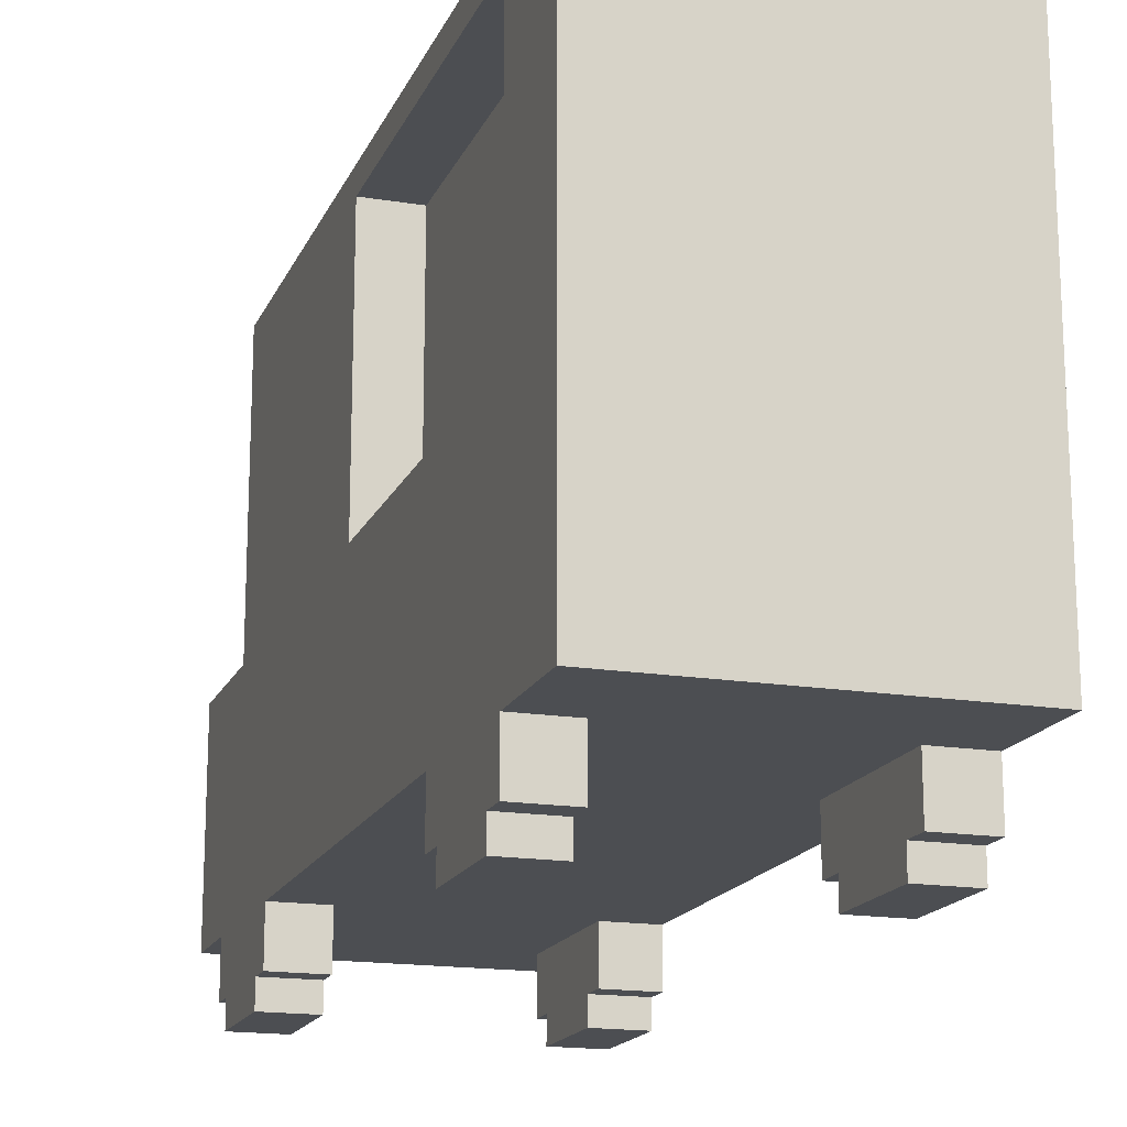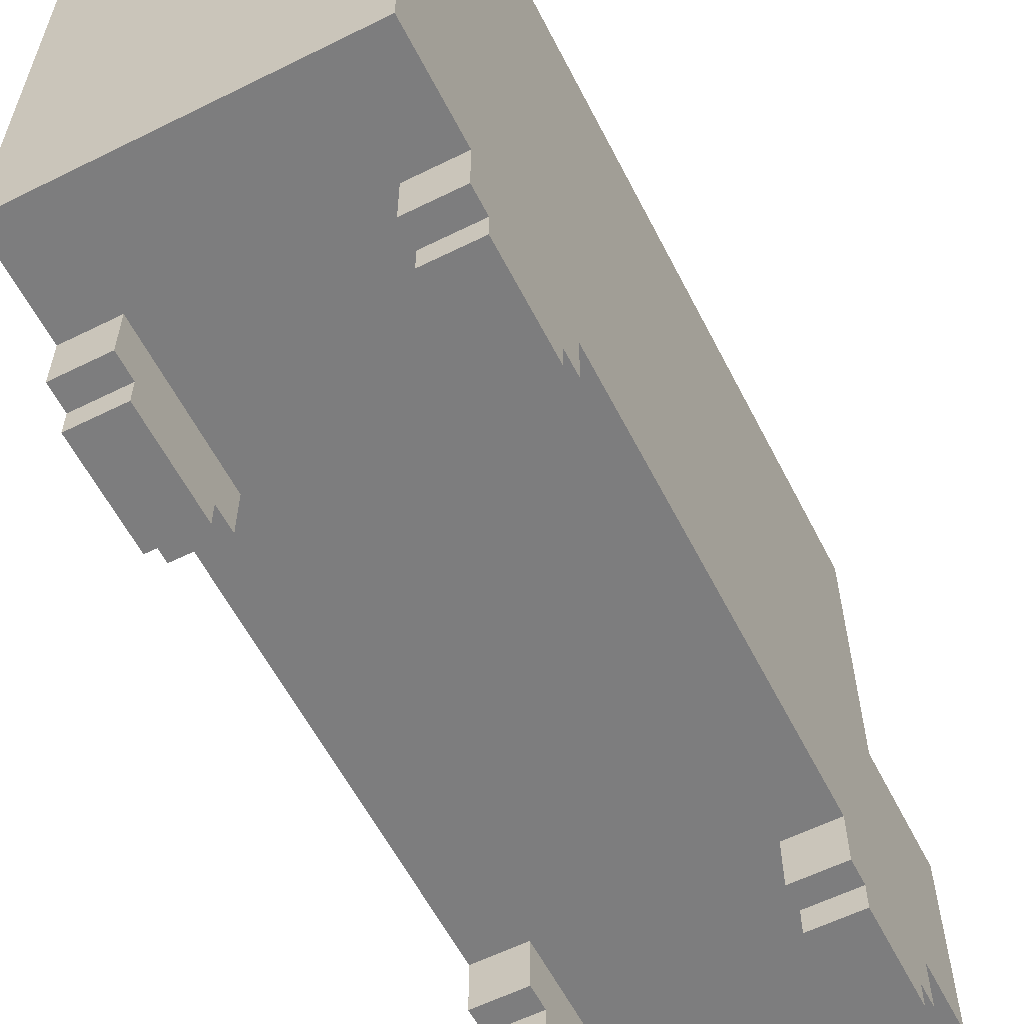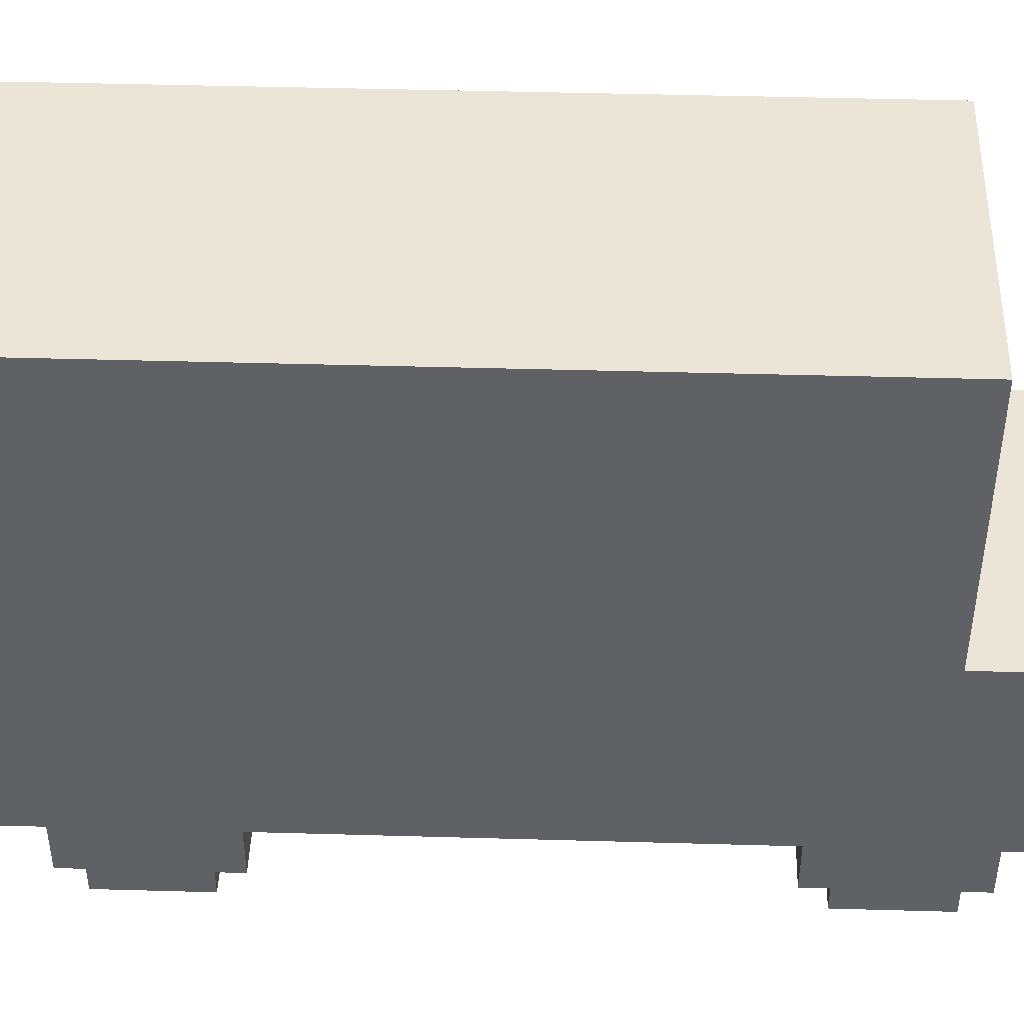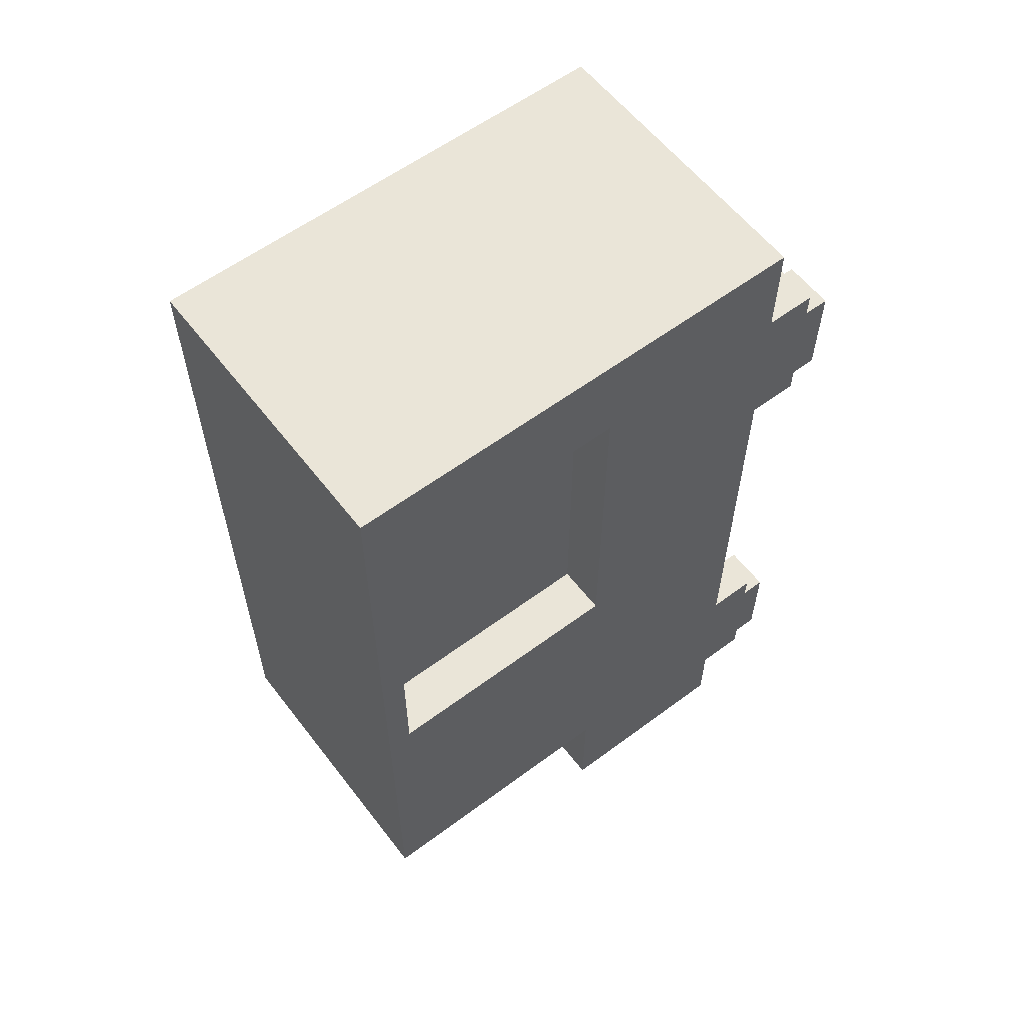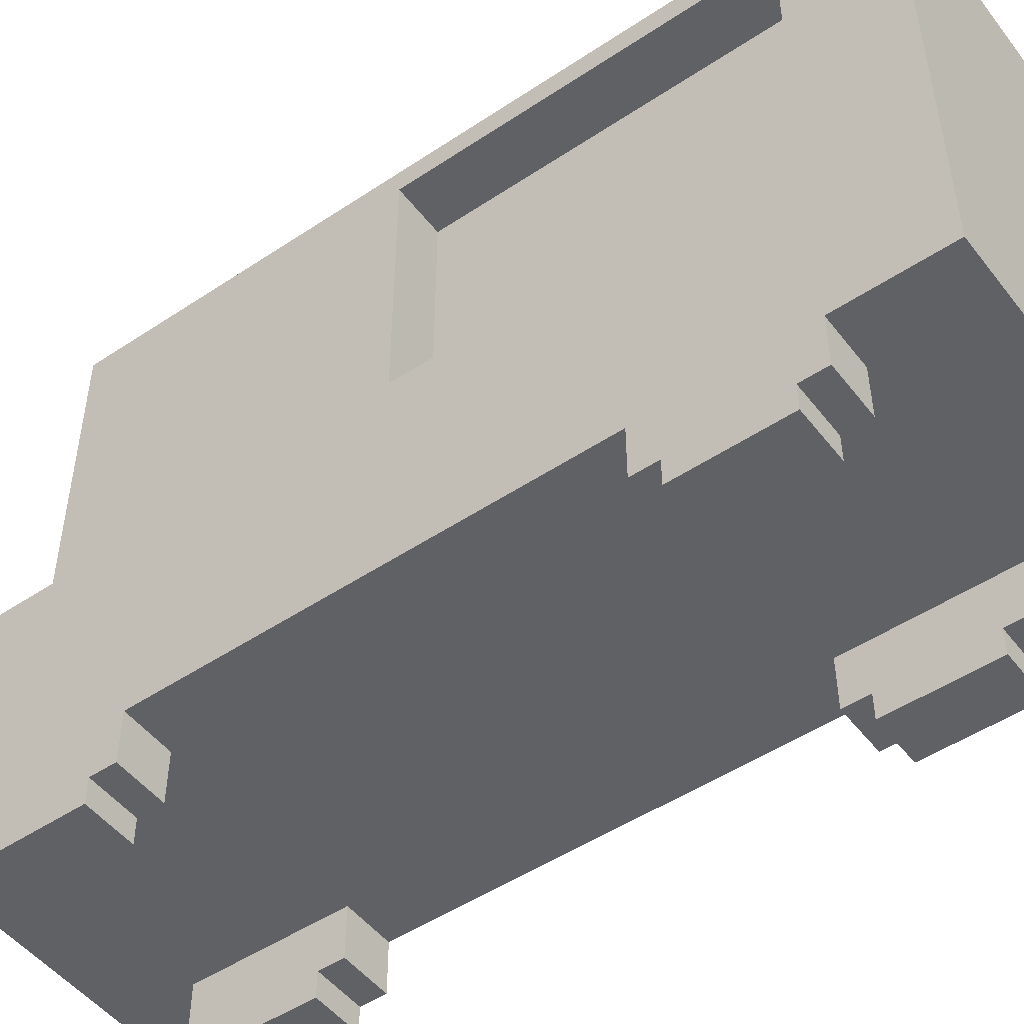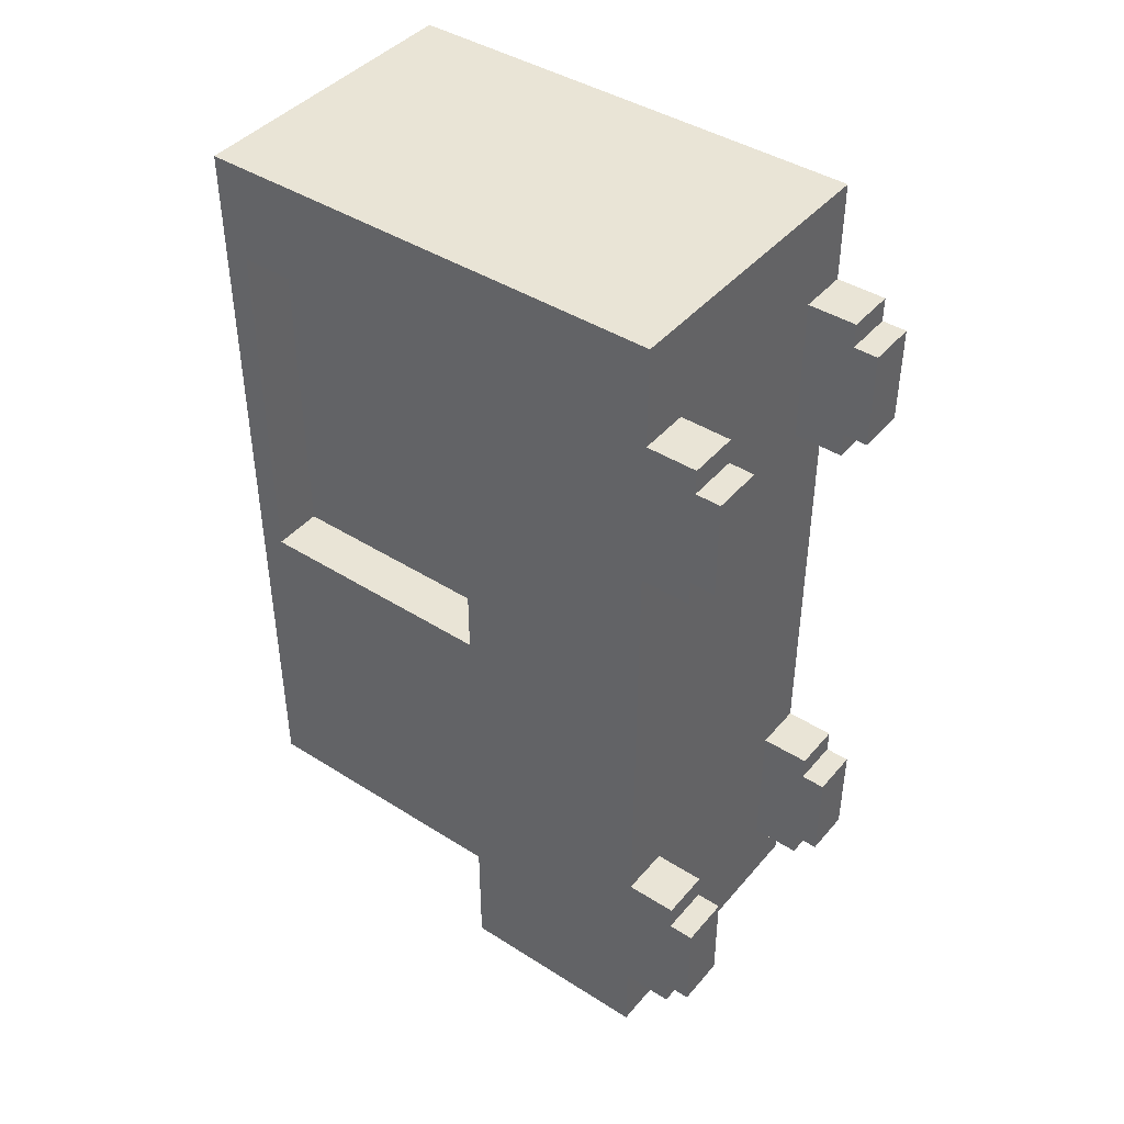
<metadata>
{"format":"obj","ext":"obj","renderer":"f3d","projection":"perspective","resolution":1024,"background":"white","views":[{"elev":-17.0,"azim":-18.0,"up":"+Y"},{"elev":-59.2,"azim":27.0,"up":"+Y"},{"elev":44.3,"azim":91.9,"up":"+Y"},{"elev":59.0,"azim":-127.4,"up":"+Z"},{"elev":-49.8,"azim":-53.7,"up":"+Y"},{"elev":42.7,"azim":-53.0,"up":"+Z"}]}
</metadata>
<code>
g van_ice_cream_2_orange
v -6 0 13
v -6 0 9
v -6 0 -10
v -6 0 -14
v -6 1 14
v -6 1 13
v -6 1 9
v -6 1 8
v -6 1 -9
v -6 1 -10
v -6 1 -14
v -6 1 -15
v -6 2 12
v -6 2 10
v -6 2 -11
v -6 2 -13
v -6 3 18
v -6 3 14
v -6 3 8
v -6 3 -9
v -6 3 -15
v -6 3 -18
v -6 4 12
v -6 4 10
v -6 4 -11
v -6 4 -13
v -6 5 14
v -6 5 13
v -6 5 9
v -6 5 8
v -6 5 -9
v -6 5 -10
v -6 5 -14
v -6 5 -15
v -6 6 13
v -6 6 9
v -6 6 -10
v -6 6 -14
v -6 6 -16
v -6 6 -18
v -6 8 18
v -6 8 -16
v -6 11 14
v -6 11 -0
v -6 11 -4
v -6 11 -11
v -6 11 -13
v -6 11 -18
v -6 20 18
v -6 20 14
v -6 20 -0
v -6 20 -4
v -6 21 14
v -6 21 -0
v -6 21 -4
v -6 21 -11
v -6 22 18
v -6 22 -13
v -4 11 14
v -4 11 -0
v -4 21 14
v -4 21 -0
v 4 0 13
v 4 0 9
v 4 0 -10
v 4 0 -14
v 4 1 14
v 4 1 13
v 4 1 9
v 4 1 8
v 4 1 -9
v 4 1 -10
v 4 1 -14
v 4 1 -15
v 4 3 14
v 4 3 8
v 4 3 -9
v 4 3 -15
v -4 0 13
v -4 0 9
v -4 0 -10
v -4 0 -14
v -4 1 14
v -4 1 13
v -4 1 9
v -4 1 8
v -4 1 -9
v -4 1 -10
v -4 1 -14
v -4 1 -15
v -4 2 12
v -4 2 10
v -4 2 -11
v -4 2 -13
v -4 3 14
v -4 3 12
v -4 3 10
v -4 3 8
v -4 3 -9
v -4 3 -11
v -4 3 -13
v -4 3 -15
v 6 0 13
v 6 0 9
v 6 0 -10
v 6 0 -14
v 6 1 14
v 6 1 13
v 6 1 9
v 6 1 8
v 6 1 -9
v 6 1 -10
v 6 1 -14
v 6 1 -15
v 6 2 12
v 6 2 10
v 6 2 -11
v 6 2 -13
v 6 3 18
v 6 3 14
v 6 3 8
v 6 3 -9
v 6 3 -15
v 6 3 -18
v 6 4 12
v 6 4 10
v 6 4 -11
v 6 4 -13
v 6 5 14
v 6 5 13
v 6 5 9
v 6 5 8
v 6 5 -9
v 6 5 -10
v 6 5 -14
v 6 5 -15
v 6 6 13
v 6 6 9
v 6 6 -10
v 6 6 -14
v 6 6 -16
v 6 6 -18
v 6 8 18
v 6 8 -16
v 6 11 -4
v 6 11 -11
v 6 11 -13
v 6 11 -18
v 6 20 18
v 6 20 -4
v 6 21 -4
v 6 21 -11
v 6 22 18
v 6 22 -13
v -6 3 18
v -6 8 18
v -6 20 18
v -6 22 18
v 6 3 18
v 6 8 18
v 6 20 18
v 6 22 18
v -6 1 14
v -6 3 14
v -5 3 14
v -4 1 14
v -4 3 14
v 4 1 14
v 4 3 14
v 5 3 14
v 6 1 14
v 6 3 14
v -6 0 13
v -6 1 13
v -4 0 13
v -4 1 13
v 4 0 13
v 4 1 13
v 6 0 13
v 6 1 13
v -6 11 -0
v -6 20 -0
v -6 21 -0
v -5 11 -0
v -5 20 -0
v -5 21 -0
v -4 11 -0
v -4 21 -0
v -6 1 -9
v -6 3 -9
v -5 3 -9
v -4 1 -9
v -4 3 -9
v 4 1 -9
v 4 3 -9
v 5 3 -9
v 6 1 -9
v 6 3 -9
v -6 0 -10
v -6 1 -10
v -4 0 -10
v -4 1 -10
v 4 0 -10
v 4 1 -10
v 6 0 -10
v 6 1 -10
v -6 11 14
v -6 20 14
v -6 21 14
v -5 11 14
v -5 20 14
v -5 21 14
v -4 11 14
v -4 21 14
v -6 0 9
v -6 1 9
v -4 0 9
v -4 1 9
v 4 0 9
v 4 1 9
v 6 0 9
v 6 1 9
v -6 1 8
v -6 3 8
v -5 3 8
v -4 1 8
v -4 3 8
v 4 1 8
v 4 3 8
v 5 3 8
v 6 1 8
v 6 3 8
v -6 11 -13
v -6 22 -13
v -5 12 -13
v -5 21 -13
v 5 12 -13
v 5 21 -13
v 6 11 -13
v 6 22 -13
v -6 0 -14
v -6 1 -14
v -4 0 -14
v -4 1 -14
v 4 0 -14
v 4 1 -14
v 6 0 -14
v 6 1 -14
v -6 1 -15
v -6 3 -15
v -5 3 -15
v -4 1 -15
v -4 3 -15
v 4 1 -15
v 4 3 -15
v 5 3 -15
v 6 1 -15
v 6 3 -15
v -6 3 -18
v -6 6 -18
v -6 11 -18
v -5 7 -18
v -5 10 -18
v -2 7 -18
v -2 10 -18
v 2 7 -18
v 2 10 -18
v 5 7 -18
v 5 10 -18
v 6 3 -18
v 6 6 -18
v 6 11 -18
v -6 0 13
v -4 0 13
v 4 0 13
v 6 0 13
v -6 0 9
v -4 0 9
v 4 0 9
v 6 0 9
v -6 0 -10
v -4 0 -10
v 4 0 -10
v 6 0 -10
v -6 0 -14
v -4 0 -14
v 4 0 -14
v 6 0 -14
v -6 1 14
v -4 1 14
v 4 1 14
v 6 1 14
v -6 1 13
v -4 1 13
v 4 1 13
v 6 1 13
v -6 1 9
v -4 1 9
v 4 1 9
v 6 1 9
v -6 1 8
v -4 1 8
v 4 1 8
v 6 1 8
v -6 1 -9
v -4 1 -9
v 4 1 -9
v 6 1 -9
v -6 1 -10
v -4 1 -10
v 4 1 -10
v 6 1 -10
v -6 1 -14
v -4 1 -14
v 4 1 -14
v 6 1 -14
v -6 1 -15
v -4 1 -15
v 4 1 -15
v 6 1 -15
v -6 3 18
v 6 3 18
v -5 3 17
v 5 3 17
v -6 3 14
v -5 3 14
v -4 3 14
v 4 3 14
v 5 3 14
v 6 3 14
v -4 3 12
v -4 3 10
v -6 3 8
v -5 3 8
v -4 3 8
v 4 3 8
v 5 3 8
v 6 3 8
v -6 3 -9
v -5 3 -9
v -4 3 -9
v 4 3 -9
v 5 3 -9
v 6 3 -9
v -4 3 -11
v -4 3 -13
v -6 3 -15
v -5 3 -15
v -4 3 -15
v 4 3 -15
v 5 3 -15
v 6 3 -15
v -5 3 -17
v 5 3 -17
v -6 3 -18
v 6 3 -18
v -6 21 14
v -5 21 14
v -4 21 14
v -6 21 -0
v -5 21 -0
v -4 21 -0
v -6 11 14
v -5 11 14
v -4 11 14
v -6 11 -0
v -5 11 -0
v -4 11 -0
v -6 11 -13
v 6 11 -13
v -6 11 -18
v 6 11 -18
v -6 22 18
v 6 22 18
v -5 22 17
v 5 22 17
v -5 22 -12
v 5 22 -12
v -6 22 -13
v 6 22 -13
f 6 2 1
f 7 2 6
f 10 4 3
f 11 4 10
f 13 8 7
f 13 6 5
f 13 7 6
f 14 8 13
f 15 12 11
f 15 11 10
f 15 10 9
f 16 12 15
f 18 13 5
f 19 8 14
f 20 15 9
f 21 12 16
f 23 14 13
f 23 13 18
f 24 19 14
f 24 14 23
f 25 16 15
f 25 15 20
f 26 21 16
f 26 16 25
f 27 18 17
f 27 23 18
f 27 24 23
f 28 24 27
f 29 19 24
f 29 24 28
f 30 20 19
f 30 19 29
f 31 26 25
f 31 20 30
f 31 25 20
f 32 26 31
f 33 21 26
f 33 26 32
f 34 22 21
f 34 21 33
f 35 29 28
f 35 28 27
f 36 32 31
f 36 29 35
f 36 30 29
f 36 31 30
f 37 33 32
f 37 32 36
f 38 34 33
f 38 33 37
f 39 22 34
f 39 34 38
f 40 22 39
f 41 35 27
f 41 36 35
f 41 38 37
f 41 39 38
f 41 27 17
f 41 37 36
f 42 40 39
f 42 39 41
f 43 42 41
f 44 42 43
f 45 42 44
f 46 42 45
f 47 42 46
f 48 40 42
f 48 42 47
f 49 43 41
f 50 43 49
f 51 45 44
f 52 46 45
f 52 45 51
f 53 50 49
f 54 52 51
f 55 46 52
f 55 52 54
f 56 47 46
f 56 46 55
f 57 55 54
f 57 54 53
f 57 56 55
f 57 53 49
f 58 47 56
f 58 56 57
f 61 60 59
f 62 60 61
f 68 64 63
f 69 64 68
f 72 66 65
f 73 66 72
f 75 70 69
f 75 68 67
f 75 69 68
f 76 70 75
f 77 74 73
f 77 73 72
f 77 72 71
f 78 74 77
f 79 80 84
f 84 80 85
f 81 82 88
f 88 82 89
f 85 86 91
f 83 84 91
f 84 85 91
f 91 86 92
f 89 90 93
f 88 89 93
f 87 88 93
f 93 90 94
f 83 91 95
f 91 92 96
f 95 91 96
f 92 86 97
f 96 92 97
f 97 86 98
f 87 93 99
f 93 94 100
f 99 93 100
f 94 90 101
f 100 94 101
f 101 90 102
f 103 104 108
f 108 104 109
f 105 106 112
f 112 106 113
f 109 110 115
f 107 108 115
f 108 109 115
f 115 110 116
f 113 114 117
f 112 113 117
f 111 112 117
f 117 114 118
f 107 115 120
f 116 110 121
f 111 117 122
f 118 114 123
f 115 116 125
f 120 115 125
f 116 121 126
f 125 116 126
f 117 118 127
f 122 117 127
f 118 123 128
f 127 118 128
f 119 120 129
f 120 125 129
f 125 126 129
f 129 126 130
f 126 121 131
f 130 126 131
f 121 122 132
f 131 121 132
f 127 128 133
f 132 122 133
f 122 127 133
f 133 128 134
f 128 123 135
f 134 128 135
f 123 124 136
f 135 123 136
f 130 131 137
f 129 130 137
f 133 134 138
f 137 131 138
f 131 132 138
f 132 133 138
f 134 135 139
f 138 134 139
f 135 136 140
f 139 135 140
f 136 124 141
f 140 136 141
f 141 124 142
f 129 137 143
f 137 138 143
f 139 140 143
f 140 141 143
f 119 129 143
f 138 139 143
f 141 142 144
f 143 141 144
f 143 144 145
f 145 144 146
f 146 144 147
f 144 142 148
f 147 144 148
f 143 145 149
f 145 146 150
f 149 145 150
f 149 150 151
f 150 146 151
f 146 147 152
f 151 146 152
f 149 151 153
f 151 152 153
f 152 147 154
f 153 152 154
f 159 156 155
f 160 157 156
f 160 156 159
f 161 158 157
f 161 157 160
f 162 158 161
f 165 164 163
f 166 165 163
f 167 165 166
f 170 169 168
f 171 170 168
f 172 170 171
f 175 174 173
f 176 174 175
f 179 178 177
f 180 178 179
f 184 182 181
f 185 183 182
f 185 182 184
f 186 183 185
f 187 185 184
f 187 186 185
f 188 186 187
f 191 190 189
f 192 191 189
f 193 191 192
f 196 195 194
f 197 196 194
f 198 196 197
f 201 200 199
f 202 200 201
f 205 204 203
f 206 204 205
f 207 208 210
f 208 209 211
f 210 208 211
f 211 209 212
f 210 211 213
f 211 212 213
f 213 212 214
f 215 216 217
f 217 216 218
f 219 220 221
f 221 220 222
f 223 224 225
f 223 225 226
f 226 225 227
f 228 229 230
f 228 230 231
f 231 230 232
f 233 234 235
f 235 234 236
f 233 235 237
f 235 236 237
f 236 234 238
f 237 236 238
f 233 237 239
f 237 238 239
f 238 234 240
f 239 238 240
f 241 242 243
f 243 242 244
f 245 246 247
f 247 246 248
f 249 250 251
f 249 251 252
f 252 251 253
f 254 255 256
f 254 256 257
f 257 256 258
f 260 261 262
f 262 261 263
f 260 262 264
f 262 263 264
f 263 261 265
f 264 263 265
f 260 264 266
f 264 265 266
f 265 261 267
f 266 265 267
f 260 266 268
f 266 267 268
f 267 261 269
f 268 267 269
f 259 260 270
f 260 268 271
f 270 260 271
f 268 269 271
f 269 261 272
f 271 269 272
f 277 274 273
f 278 274 277
f 279 276 275
f 280 276 279
f 285 282 281
f 286 282 285
f 287 284 283
f 288 284 287
f 293 290 289
f 294 290 293
f 295 292 291
f 296 292 295
f 301 298 297
f 302 298 301
f 303 300 299
f 304 300 303
f 309 306 305
f 310 306 309
f 311 308 307
f 312 308 311
f 317 314 313
f 318 314 317
f 319 316 315
f 320 316 319
f 323 322 321
f 324 322 323
f 325 323 321
f 326 324 323
f 326 323 325
f 327 324 326
f 328 324 327
f 329 322 324
f 329 324 328
f 330 322 329
f 331 328 327
f 332 328 331
f 335 328 332
f 336 328 335
f 339 334 333
f 340 335 334
f 340 334 339
f 340 336 335
f 340 337 336
f 341 337 340
f 342 337 341
f 343 338 337
f 343 337 342
f 344 338 343
f 345 342 341
f 346 342 345
f 349 342 346
f 350 342 349
f 353 348 347
f 353 349 348
f 353 351 350
f 353 350 349
f 354 352 351
f 354 351 353
f 355 353 347
f 355 354 353
f 356 352 354
f 356 354 355
f 360 358 357
f 361 359 358
f 361 358 360
f 362 359 361
f 363 364 366
f 364 365 367
f 366 364 367
f 367 365 368
f 369 370 371
f 371 370 372
f 373 374 375
f 375 374 376
f 373 375 377
f 375 376 377
f 376 374 378
f 377 376 378
f 373 377 379
f 377 378 379
f 378 374 380
f 379 378 380

</code>
